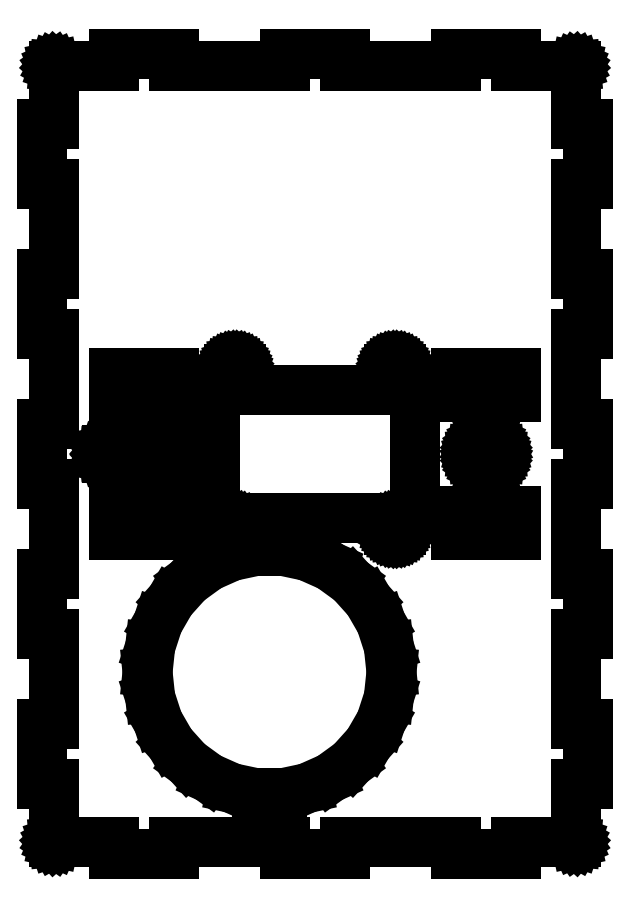
<metadata>
{"format":"dxf","ext":"dxf","renderer":"ezdxf+matplotlib","layout":"modelspace","background":"white","min_lineweight":24,"dpi":150}
</metadata>
<code>
0
SECTION
2
ENTITIES
0
LINE
8
0
10
-68.2
20
-82.5
11
-65.22
21
-82.5
0
LINE
8
0
10
-65.22
20
-82.5
11
-65.22
21
-97
0
LINE
8
0
10
-65.22
20
-97
11
-65.22
21
-97
0
LINE
8
0
10
-65.22
20
-97
11
-65.22
21
-97.01
0
LINE
8
0
10
-65.22
20
-97.01
11
-65.22
21
-97.01
0
LINE
8
0
10
-65.22
20
-97.01
11
-65.21
21
-97.01
0
LINE
8
0
10
-65.21
20
-97.01
11
-65.21
21
-97.02
0
LINE
8
0
10
-65.21
20
-97.02
11
-65.21
21
-97.02
0
LINE
8
0
10
-65.21
20
-97.02
11
-65.2
21
-97.02
0
LINE
8
0
10
-65.2
20
-97.02
11
-50.33
21
-97.02
0
LINE
8
0
10
-50.33
20
-97.02
11
-50.33
21
-100
0
LINE
8
0
10
-50.33
20
-100
11
-35.33
21
-100
0
LINE
8
0
10
-35.33
20
-100
11
-35.33
21
-97.02
0
LINE
8
0
10
-35.33
20
-97.02
11
-7.5
21
-97.02
0
LINE
8
0
10
-7.5
20
-97.02
11
-7.5
21
-100
0
LINE
8
0
10
-7.5
20
-100
11
7.5
21
-100
0
LINE
8
0
10
7.5
20
-100
11
7.5
21
-97.02
0
LINE
8
0
10
7.5
20
-97.02
11
35.33
21
-97.02
0
LINE
8
0
10
35.33
20
-97.02
11
35.33
21
-100
0
LINE
8
0
10
35.33
20
-100
11
50.33
21
-100
0
LINE
8
0
10
50.33
20
-100
11
50.33
21
-97.02
0
LINE
8
0
10
50.33
20
-97.02
11
65.2
21
-97.02
0
LINE
8
0
10
65.2
20
-97.02
11
65.21
21
-97.02
0
LINE
8
0
10
65.21
20
-97.02
11
65.21
21
-97.02
0
LINE
8
0
10
65.21
20
-97.02
11
65.21
21
-97.01
0
LINE
8
0
10
65.21
20
-97.01
11
65.22
21
-97.01
0
LINE
8
0
10
65.22
20
-97.01
11
65.22
21
-97.01
0
LINE
8
0
10
65.22
20
-97.01
11
65.22
21
-97
0
LINE
8
0
10
65.22
20
-97
11
65.22
21
-97
0
LINE
8
0
10
65.22
20
-97
11
65.22
21
-82.5
0
LINE
8
0
10
65.22
20
-82.5
11
68.2
21
-82.5
0
LINE
8
0
10
68.2
20
-82.5
11
68.2
21
-67.5
0
LINE
8
0
10
68.2
20
-67.5
11
65.22
21
-67.5
0
LINE
8
0
10
65.22
20
-67.5
11
65.22
21
-45
0
LINE
8
0
10
65.22
20
-45
11
68.2
21
-45
0
LINE
8
0
10
68.2
20
-45
11
68.2
21
-30
0
LINE
8
0
10
68.2
20
-30
11
65.22
21
-30
0
LINE
8
0
10
65.22
20
-30
11
65.22
21
-7.5
0
LINE
8
0
10
65.22
20
-7.5
11
68.2
21
-7.5
0
LINE
8
0
10
68.2
20
-7.5
11
68.2
21
7.5
0
LINE
8
0
10
68.2
20
7.5
11
65.22
21
7.5
0
LINE
8
0
10
65.22
20
7.5
11
65.22
21
30
0
LINE
8
0
10
65.22
20
30
11
68.2
21
30
0
LINE
8
0
10
68.2
20
30
11
68.2
21
45
0
LINE
8
0
10
68.2
20
45
11
65.22
21
45
0
LINE
8
0
10
65.22
20
45
11
65.22
21
67.5
0
LINE
8
0
10
65.22
20
67.5
11
68.2
21
67.5
0
LINE
8
0
10
68.2
20
67.5
11
68.2
21
82.5
0
LINE
8
0
10
68.2
20
82.5
11
65.22
21
82.5
0
LINE
8
0
10
65.22
20
82.5
11
65.22
21
97
0
LINE
8
0
10
65.22
20
97
11
65.22
21
97
0
LINE
8
0
10
65.22
20
97
11
65.22
21
97.01
0
LINE
8
0
10
65.22
20
97.01
11
65.22
21
97.01
0
LINE
8
0
10
65.22
20
97.01
11
65.21
21
97.01
0
LINE
8
0
10
65.21
20
97.01
11
65.21
21
97.02
0
LINE
8
0
10
65.21
20
97.02
11
65.21
21
97.02
0
LINE
8
0
10
65.21
20
97.02
11
65.2
21
97.02
0
LINE
8
0
10
65.2
20
97.02
11
50.33
21
97.02
0
LINE
8
0
10
50.33
20
97.02
11
50.33
21
100
0
LINE
8
0
10
50.33
20
100
11
35.33
21
100
0
LINE
8
0
10
35.33
20
100
11
35.33
21
97.02
0
LINE
8
0
10
35.33
20
97.02
11
7.5
21
97.02
0
LINE
8
0
10
7.5
20
97.02
11
7.5
21
100
0
LINE
8
0
10
7.5
20
100
11
-7.5
21
100
0
LINE
8
0
10
-7.5
20
100
11
-7.5
21
97.02
0
LINE
8
0
10
-7.5
20
97.02
11
-35.33
21
97.02
0
LINE
8
0
10
-35.33
20
97.02
11
-35.33
21
100
0
LINE
8
0
10
-35.33
20
100
11
-50.33
21
100
0
LINE
8
0
10
-50.33
20
100
11
-50.33
21
97.02
0
LINE
8
0
10
-50.33
20
97.02
11
-65.2
21
97.02
0
LINE
8
0
10
-65.2
20
97.02
11
-65.21
21
97.02
0
LINE
8
0
10
-65.21
20
97.02
11
-65.21
21
97.02
0
LINE
8
0
10
-65.21
20
97.02
11
-65.21
21
97.01
0
LINE
8
0
10
-65.21
20
97.01
11
-65.22
21
97.01
0
LINE
8
0
10
-65.22
20
97.01
11
-65.22
21
97.01
0
LINE
8
0
10
-65.22
20
97.01
11
-65.22
21
97
0
LINE
8
0
10
-65.22
20
97
11
-65.22
21
97
0
LINE
8
0
10
-65.22
20
97
11
-65.22
21
82.5
0
LINE
8
0
10
-65.22
20
82.5
11
-68.2
21
82.5
0
LINE
8
0
10
-68.2
20
82.5
11
-68.2
21
67.5
0
LINE
8
0
10
-68.2
20
67.5
11
-65.22
21
67.5
0
LINE
8
0
10
-65.22
20
67.5
11
-65.22
21
45
0
LINE
8
0
10
-65.22
20
45
11
-68.2
21
45
0
LINE
8
0
10
-68.2
20
45
11
-68.2
21
30
0
LINE
8
0
10
-68.2
20
30
11
-65.22
21
30
0
LINE
8
0
10
-65.22
20
30
11
-65.22
21
7.5
0
LINE
8
0
10
-65.22
20
7.5
11
-68.2
21
7.5
0
LINE
8
0
10
-68.2
20
7.5
11
-68.2
21
-7.5
0
LINE
8
0
10
-68.2
20
-7.5
11
-65.22
21
-7.5
0
LINE
8
0
10
-65.22
20
-7.5
11
-65.22
21
-30
0
LINE
8
0
10
-65.22
20
-30
11
-68.2
21
-30
0
LINE
8
0
10
-68.2
20
-30
11
-68.2
21
-45
0
LINE
8
0
10
-68.2
20
-45
11
-65.22
21
-45
0
LINE
8
0
10
-65.22
20
-45
11
-65.22
21
-67.5
0
LINE
8
0
10
-65.22
20
-67.5
11
-68.2
21
-67.5
0
LINE
8
0
10
-68.2
20
-67.5
11
-68.2
21
-82.5
0
LINE
8
0
10
-52.83
20
0
11
-52.8
21
0.2079
0
LINE
8
0
10
-52.8
20
0.2079
11
-52.74
21
0.4067
0
LINE
8
0
10
-52.74
20
0.4067
11
-52.63
21
0.5878
0
LINE
8
0
10
-52.63
20
0.5878
11
-52.49
21
0.7431
0
LINE
8
0
10
-52.49
20
0.7431
11
-52.33
21
0.866
0
LINE
8
0
10
-52.33
20
0.866
11
-52.13
21
0.9511
0
LINE
8
0
10
-52.13
20
0.9511
11
-51.93
21
0.9945
0
LINE
8
0
10
-51.93
20
0.9945
11
-51.72
21
0.9945
0
LINE
8
0
10
-51.72
20
0.9945
11
-51.52
21
0.9511
0
LINE
8
0
10
-51.52
20
0.9511
11
-51.33
21
0.866
0
LINE
8
0
10
-51.33
20
0.866
11
-51.16
21
0.7431
0
LINE
8
0
10
-51.16
20
0.7431
11
-51.02
21
0.5878
0
LINE
8
0
10
-51.02
20
0.5878
11
-50.91
21
0.4067
0
LINE
8
0
10
-50.91
20
0.4067
11
-50.85
21
0.2079
0
LINE
8
0
10
-50.85
20
0.2079
11
-50.83
21
0
0
LINE
8
0
10
-50.83
20
0
11
-50.85
21
-0.2079
0
LINE
8
0
10
-50.85
20
-0.2079
11
-50.91
21
-0.4067
0
LINE
8
0
10
-50.91
20
-0.4067
11
-51.02
21
-0.5878
0
LINE
8
0
10
-51.02
20
-0.5878
11
-51.16
21
-0.7431
0
LINE
8
0
10
-51.16
20
-0.7431
11
-51.33
21
-0.866
0
LINE
8
0
10
-51.33
20
-0.866
11
-51.52
21
-0.9511
0
LINE
8
0
10
-51.52
20
-0.9511
11
-51.72
21
-0.9945
0
LINE
8
0
10
-51.72
20
-0.9945
11
-51.93
21
-0.9945
0
LINE
8
0
10
-51.93
20
-0.9945
11
-52.13
21
-0.9511
0
LINE
8
0
10
-52.13
20
-0.9511
11
-52.33
21
-0.866
0
LINE
8
0
10
-52.33
20
-0.866
11
-52.49
21
-0.7431
0
LINE
8
0
10
-52.49
20
-0.7431
11
-52.63
21
-0.5878
0
LINE
8
0
10
-52.63
20
-0.5878
11
-52.74
21
-0.4067
0
LINE
8
0
10
-52.74
20
-0.4067
11
-52.8
21
-0.2079
0
LINE
8
0
10
-52.8
20
-0.2079
11
-52.83
21
0
0
LINE
8
0
10
-50.33
20
-20.3
11
-50.33
21
-14.3
0
LINE
8
0
10
-50.33
20
-14.3
11
-35.33
21
-14.3
0
LINE
8
0
10
-35.33
20
-14.3
11
-35.33
21
-20.3
0
LINE
8
0
10
-35.33
20
-20.3
11
-50.33
21
-20.3
0
LINE
8
0
10
-50.33
20
14.3
11
-50.33
21
20.3
0
LINE
8
0
10
-50.33
20
20.3
11
-35.33
21
20.3
0
LINE
8
0
10
-35.33
20
20.3
11
-35.33
21
14.3
0
LINE
8
0
10
-35.33
20
14.3
11
-50.33
21
14.3
0
LINE
8
0
10
-47.33
20
-2
11
-47.33
21
2
0
LINE
8
0
10
-47.33
20
2
11
-38.33
21
2
0
LINE
8
0
10
-38.33
20
2
11
-38.33
21
-2
0
LINE
8
0
10
-38.33
20
-2
11
-47.33
21
-2
0
LINE
8
0
10
-41.88
20
-54.5
11
-41.21
21
-48.16
0
LINE
8
0
10
-41.21
20
-48.16
11
-39.24
21
-42.09
0
LINE
8
0
10
-39.24
20
-42.09
11
-36.05
21
-36.57
0
LINE
8
0
10
-36.05
20
-36.57
11
-31.78
21
-31.83
0
LINE
8
0
10
-31.78
20
-31.83
11
-26.62
21
-28.09
0
LINE
8
0
10
-26.62
20
-28.09
11
-20.8
21
-25.49
0
LINE
8
0
10
-20.8
20
-25.49
11
-14.56
21
-24.17
0
LINE
8
0
10
-14.56
20
-24.17
11
-8.187
21
-24.17
0
LINE
8
0
10
-8.187
20
-24.17
11
-1.95
21
-25.49
0
LINE
8
0
10
-1.95
20
-25.49
11
3.875
21
-28.09
0
LINE
8
0
10
3.875
20
-28.09
11
9.033
21
-31.83
0
LINE
8
0
10
9.033
20
-31.83
11
13.3
21
-36.57
0
LINE
8
0
10
13.3
20
-36.57
11
16.49
21
-42.09
0
LINE
8
0
10
16.49
20
-42.09
11
18.46
21
-48.16
0
LINE
8
0
10
18.46
20
-48.16
11
19.12
21
-54.5
0
LINE
8
0
10
19.12
20
-54.5
11
18.46
21
-60.84
0
LINE
8
0
10
18.46
20
-60.84
11
16.49
21
-66.91
0
LINE
8
0
10
16.49
20
-66.91
11
13.3
21
-72.43
0
LINE
8
0
10
13.3
20
-72.43
11
9.033
21
-77.17
0
LINE
8
0
10
9.033
20
-77.17
11
3.875
21
-80.91
0
LINE
8
0
10
3.875
20
-80.91
11
-1.95
21
-83.51
0
LINE
8
0
10
-1.95
20
-83.51
11
-8.187
21
-84.83
0
LINE
8
0
10
-8.187
20
-84.83
11
-14.56
21
-84.83
0
LINE
8
0
10
-14.56
20
-84.83
11
-20.8
21
-83.51
0
LINE
8
0
10
-20.8
20
-83.51
11
-26.62
21
-80.91
0
LINE
8
0
10
-26.62
20
-80.91
11
-31.78
21
-77.17
0
LINE
8
0
10
-31.78
20
-77.17
11
-36.05
21
-72.43
0
LINE
8
0
10
-36.05
20
-72.43
11
-39.24
21
-66.91
0
LINE
8
0
10
-39.24
20
-66.91
11
-41.21
21
-60.84
0
LINE
8
0
10
-41.21
20
-60.84
11
-41.88
21
-54.5
0
LINE
8
0
10
-34.83
20
0
11
-34.8
21
0.2079
0
LINE
8
0
10
-34.8
20
0.2079
11
-34.74
21
0.4067
0
LINE
8
0
10
-34.74
20
0.4067
11
-34.63
21
0.5878
0
LINE
8
0
10
-34.63
20
0.5878
11
-34.49
21
0.7431
0
LINE
8
0
10
-34.49
20
0.7431
11
-34.33
21
0.866
0
LINE
8
0
10
-34.33
20
0.866
11
-34.13
21
0.9511
0
LINE
8
0
10
-34.13
20
0.9511
11
-33.93
21
0.9945
0
LINE
8
0
10
-33.93
20
0.9945
11
-33.72
21
0.9945
0
LINE
8
0
10
-33.72
20
0.9945
11
-33.52
21
0.9511
0
LINE
8
0
10
-33.52
20
0.9511
11
-33.33
21
0.866
0
LINE
8
0
10
-33.33
20
0.866
11
-33.16
21
0.7431
0
LINE
8
0
10
-33.16
20
0.7431
11
-33.02
21
0.5878
0
LINE
8
0
10
-33.02
20
0.5878
11
-32.91
21
0.4067
0
LINE
8
0
10
-32.91
20
0.4067
11
-32.85
21
0.2079
0
LINE
8
0
10
-32.85
20
0.2079
11
-32.83
21
0
0
LINE
8
0
10
-32.83
20
0
11
-32.85
21
-0.2079
0
LINE
8
0
10
-32.85
20
-0.2079
11
-32.91
21
-0.4067
0
LINE
8
0
10
-32.91
20
-0.4067
11
-33.02
21
-0.5878
0
LINE
8
0
10
-33.02
20
-0.5878
11
-33.16
21
-0.7431
0
LINE
8
0
10
-33.16
20
-0.7431
11
-33.33
21
-0.866
0
LINE
8
0
10
-33.33
20
-0.866
11
-33.52
21
-0.9511
0
LINE
8
0
10
-33.52
20
-0.9511
11
-33.72
21
-0.9945
0
LINE
8
0
10
-33.72
20
-0.9945
11
-33.93
21
-0.9945
0
LINE
8
0
10
-33.93
20
-0.9945
11
-34.13
21
-0.9511
0
LINE
8
0
10
-34.13
20
-0.9511
11
-34.33
21
-0.866
0
LINE
8
0
10
-34.33
20
-0.866
11
-34.49
21
-0.7431
0
LINE
8
0
10
-34.49
20
-0.7431
11
-34.63
21
-0.5878
0
LINE
8
0
10
-34.63
20
-0.5878
11
-34.74
21
-0.4067
0
LINE
8
0
10
-34.74
20
-0.4067
11
-34.8
21
-0.2079
0
LINE
8
0
10
-34.8
20
-0.2079
11
-34.83
21
0
0
LINE
8
0
10
-25
20
16
11
25
21
16
0
LINE
8
0
10
25
20
16
11
25
21
-16
0
LINE
8
0
10
25
20
-16
11
-25
21
-16
0
LINE
8
0
10
-25
20
-16
11
-25
21
16
0
LINE
8
0
10
-21.44
20
21.05
11
-21.44
21
21.35
0
LINE
8
0
10
-21.44
20
21.35
11
-21.38
21
21.65
0
LINE
8
0
10
-21.38
20
21.65
11
-21.26
21
21.93
0
LINE
8
0
10
-21.26
20
21.93
11
-21.08
21
22.17
0
LINE
8
0
10
-21.08
20
22.17
11
-20.85
21
22.37
0
LINE
8
0
10
-20.85
20
22.37
11
-20.59
21
22.52
0
LINE
8
0
10
-20.59
20
22.52
11
-20.3
21
22.62
0
LINE
8
0
10
-20.3
20
22.62
11
-20
21
22.65
0
LINE
8
0
10
-20
20
22.65
11
-19.7
21
22.62
0
LINE
8
0
10
-19.7
20
22.62
11
-19.41
21
22.52
0
LINE
8
0
10
-19.41
20
22.52
11
-19.15
21
22.37
0
LINE
8
0
10
-19.15
20
22.37
11
-18.92
21
22.17
0
LINE
8
0
10
-18.92
20
22.17
11
-18.74
21
21.93
0
LINE
8
0
10
-18.74
20
21.93
11
-18.62
21
21.65
0
LINE
8
0
10
-18.62
20
21.65
11
-18.56
21
21.35
0
LINE
8
0
10
-18.56
20
21.35
11
-18.56
21
21.05
0
LINE
8
0
10
-18.56
20
21.05
11
-18.62
21
20.75
0
LINE
8
0
10
-18.62
20
20.75
11
-18.74
21
20.48
0
LINE
8
0
10
-18.74
20
20.48
11
-18.92
21
20.23
0
LINE
8
0
10
-18.92
20
20.23
11
-19.15
21
20.03
0
LINE
8
0
10
-19.15
20
20.03
11
-19.41
21
19.88
0
LINE
8
0
10
-19.41
20
19.88
11
-19.7
21
19.78
0
LINE
8
0
10
-19.7
20
19.78
11
-20
21
19.75
0
LINE
8
0
10
-20
20
19.75
11
-20.3
21
19.78
0
LINE
8
0
10
-20.3
20
19.78
11
-20.59
21
19.88
0
LINE
8
0
10
-20.59
20
19.88
11
-20.85
21
20.03
0
LINE
8
0
10
-20.85
20
20.03
11
-21.08
21
20.23
0
LINE
8
0
10
-21.08
20
20.23
11
-21.26
21
20.48
0
LINE
8
0
10
-21.26
20
20.48
11
-21.38
21
20.75
0
LINE
8
0
10
-21.38
20
20.75
11
-21.44
21
21.05
0
LINE
8
0
10
-21.44
20
-18.95
11
-21.44
21
-18.65
0
LINE
8
0
10
-21.44
20
-18.65
11
-21.38
21
-18.35
0
LINE
8
0
10
-21.38
20
-18.35
11
-21.26
21
-18.07
0
LINE
8
0
10
-21.26
20
-18.07
11
-21.08
21
-17.83
0
LINE
8
0
10
-21.08
20
-17.83
11
-20.85
21
-17.63
0
LINE
8
0
10
-20.85
20
-17.63
11
-20.59
21
-17.48
0
LINE
8
0
10
-20.59
20
-17.48
11
-20.3
21
-17.38
0
LINE
8
0
10
-20.3
20
-17.38
11
-20
21
-17.35
0
LINE
8
0
10
-20
20
-17.35
11
-19.7
21
-17.38
0
LINE
8
0
10
-19.7
20
-17.38
11
-19.41
21
-17.48
0
LINE
8
0
10
-19.41
20
-17.48
11
-19.15
21
-17.63
0
LINE
8
0
10
-19.15
20
-17.63
11
-18.92
21
-17.83
0
LINE
8
0
10
-18.92
20
-17.83
11
-18.74
21
-18.07
0
LINE
8
0
10
-18.74
20
-18.07
11
-18.62
21
-18.35
0
LINE
8
0
10
-18.62
20
-18.35
11
-18.56
21
-18.65
0
LINE
8
0
10
-18.56
20
-18.65
11
-18.56
21
-18.95
0
LINE
8
0
10
-18.56
20
-18.95
11
-18.62
21
-19.25
0
LINE
8
0
10
-18.62
20
-19.25
11
-18.74
21
-19.52
0
LINE
8
0
10
-18.74
20
-19.52
11
-18.92
21
-19.77
0
LINE
8
0
10
-18.92
20
-19.77
11
-19.15
21
-19.97
0
LINE
8
0
10
-19.15
20
-19.97
11
-19.41
21
-20.12
0
LINE
8
0
10
-19.41
20
-20.12
11
-19.7
21
-20.22
0
LINE
8
0
10
-19.7
20
-20.22
11
-20
21
-20.25
0
LINE
8
0
10
-20
20
-20.25
11
-20.3
21
-20.22
0
LINE
8
0
10
-20.3
20
-20.22
11
-20.59
21
-20.12
0
LINE
8
0
10
-20.59
20
-20.12
11
-20.85
21
-19.97
0
LINE
8
0
10
-20.85
20
-19.97
11
-21.08
21
-19.77
0
LINE
8
0
10
-21.08
20
-19.77
11
-21.26
21
-19.52
0
LINE
8
0
10
-21.26
20
-19.52
11
-21.38
21
-19.25
0
LINE
8
0
10
-21.38
20
-19.25
11
-21.44
21
-18.95
0
LINE
8
0
10
18.56
20
21.05
11
18.56
21
21.35
0
LINE
8
0
10
18.56
20
21.35
11
18.62
21
21.65
0
LINE
8
0
10
18.62
20
21.65
11
18.74
21
21.93
0
LINE
8
0
10
18.74
20
21.93
11
18.92
21
22.17
0
LINE
8
0
10
18.92
20
22.17
11
19.15
21
22.37
0
LINE
8
0
10
19.15
20
22.37
11
19.41
21
22.52
0
LINE
8
0
10
19.41
20
22.52
11
19.7
21
22.62
0
LINE
8
0
10
19.7
20
22.62
11
20
21
22.65
0
LINE
8
0
10
20
20
22.65
11
20.3
21
22.62
0
LINE
8
0
10
20.3
20
22.62
11
20.59
21
22.52
0
LINE
8
0
10
20.59
20
22.52
11
20.85
21
22.37
0
LINE
8
0
10
20.85
20
22.37
11
21.08
21
22.17
0
LINE
8
0
10
21.08
20
22.17
11
21.26
21
21.93
0
LINE
8
0
10
21.26
20
21.93
11
21.38
21
21.65
0
LINE
8
0
10
21.38
20
21.65
11
21.44
21
21.35
0
LINE
8
0
10
21.44
20
21.35
11
21.44
21
21.05
0
LINE
8
0
10
21.44
20
21.05
11
21.38
21
20.75
0
LINE
8
0
10
21.38
20
20.75
11
21.26
21
20.48
0
LINE
8
0
10
21.26
20
20.48
11
21.08
21
20.23
0
LINE
8
0
10
21.08
20
20.23
11
20.85
21
20.03
0
LINE
8
0
10
20.85
20
20.03
11
20.59
21
19.88
0
LINE
8
0
10
20.59
20
19.88
11
20.3
21
19.78
0
LINE
8
0
10
20.3
20
19.78
11
20
21
19.75
0
LINE
8
0
10
20
20
19.75
11
19.7
21
19.78
0
LINE
8
0
10
19.7
20
19.78
11
19.41
21
19.88
0
LINE
8
0
10
19.41
20
19.88
11
19.15
21
20.03
0
LINE
8
0
10
19.15
20
20.03
11
18.92
21
20.23
0
LINE
8
0
10
18.92
20
20.23
11
18.74
21
20.48
0
LINE
8
0
10
18.74
20
20.48
11
18.62
21
20.75
0
LINE
8
0
10
18.62
20
20.75
11
18.56
21
21.05
0
LINE
8
0
10
18.56
20
-18.95
11
18.56
21
-18.65
0
LINE
8
0
10
18.56
20
-18.65
11
18.62
21
-18.35
0
LINE
8
0
10
18.62
20
-18.35
11
18.74
21
-18.07
0
LINE
8
0
10
18.74
20
-18.07
11
18.92
21
-17.83
0
LINE
8
0
10
18.92
20
-17.83
11
19.15
21
-17.63
0
LINE
8
0
10
19.15
20
-17.63
11
19.41
21
-17.48
0
LINE
8
0
10
19.41
20
-17.48
11
19.7
21
-17.38
0
LINE
8
0
10
19.7
20
-17.38
11
20
21
-17.35
0
LINE
8
0
10
20
20
-17.35
11
20.3
21
-17.38
0
LINE
8
0
10
20.3
20
-17.38
11
20.59
21
-17.48
0
LINE
8
0
10
20.59
20
-17.48
11
20.85
21
-17.63
0
LINE
8
0
10
20.85
20
-17.63
11
21.08
21
-17.83
0
LINE
8
0
10
21.08
20
-17.83
11
21.26
21
-18.07
0
LINE
8
0
10
21.26
20
-18.07
11
21.38
21
-18.35
0
LINE
8
0
10
21.38
20
-18.35
11
21.44
21
-18.65
0
LINE
8
0
10
21.44
20
-18.65
11
21.44
21
-18.95
0
LINE
8
0
10
21.44
20
-18.95
11
21.38
21
-19.25
0
LINE
8
0
10
21.38
20
-19.25
11
21.26
21
-19.52
0
LINE
8
0
10
21.26
20
-19.52
11
21.08
21
-19.77
0
LINE
8
0
10
21.08
20
-19.77
11
20.85
21
-19.97
0
LINE
8
0
10
20.85
20
-19.97
11
20.59
21
-20.12
0
LINE
8
0
10
20.59
20
-20.12
11
20.3
21
-20.22
0
LINE
8
0
10
20.3
20
-20.22
11
20
21
-20.25
0
LINE
8
0
10
20
20
-20.25
11
19.7
21
-20.22
0
LINE
8
0
10
19.7
20
-20.22
11
19.41
21
-20.12
0
LINE
8
0
10
19.41
20
-20.12
11
19.15
21
-19.97
0
LINE
8
0
10
19.15
20
-19.97
11
18.92
21
-19.77
0
LINE
8
0
10
18.92
20
-19.77
11
18.74
21
-19.52
0
LINE
8
0
10
18.74
20
-19.52
11
18.62
21
-19.25
0
LINE
8
0
10
18.62
20
-19.25
11
18.56
21
-18.95
0
LINE
8
0
10
35.33
20
-20.3
11
35.33
21
-14.3
0
LINE
8
0
10
35.33
20
-14.3
11
50.33
21
-14.3
0
LINE
8
0
10
50.33
20
-14.3
11
50.33
21
-20.3
0
LINE
8
0
10
50.33
20
-20.3
11
35.33
21
-20.3
0
LINE
8
0
10
35.33
20
14.3
11
35.33
21
20.3
0
LINE
8
0
10
35.33
20
20.3
11
50.33
21
20.3
0
LINE
8
0
10
50.33
20
20.3
11
50.33
21
14.3
0
LINE
8
0
10
50.33
20
14.3
11
35.33
21
14.3
0
LINE
8
0
10
39.33
20
0
11
39.4
21
0.7277
0
LINE
8
0
10
39.4
20
0.7277
11
39.63
21
1.424
0
LINE
8
0
10
39.63
20
1.424
11
39.99
21
2.057
0
LINE
8
0
10
39.99
20
2.057
11
40.48
21
2.601
0
LINE
8
0
10
40.48
20
2.601
11
41.08
21
3.031
0
LINE
8
0
10
41.08
20
3.031
11
41.74
21
3.329
0
LINE
8
0
10
41.74
20
3.329
11
42.46
21
3.481
0
LINE
8
0
10
42.46
20
3.481
11
43.19
21
3.481
0
LINE
8
0
10
43.19
20
3.481
11
43.91
21
3.329
0
LINE
8
0
10
43.91
20
3.329
11
44.58
21
3.031
0
LINE
8
0
10
44.58
20
3.031
11
45.17
21
2.601
0
LINE
8
0
10
45.17
20
2.601
11
45.66
21
2.057
0
LINE
8
0
10
45.66
20
2.057
11
46.02
21
1.424
0
LINE
8
0
10
46.02
20
1.424
11
46.25
21
0.7277
0
LINE
8
0
10
46.25
20
0.7277
11
46.33
21
0
0
LINE
8
0
10
46.33
20
0
11
46.25
21
-0.7277
0
LINE
8
0
10
46.25
20
-0.7277
11
46.02
21
-1.424
0
LINE
8
0
10
46.02
20
-1.424
11
45.66
21
-2.057
0
LINE
8
0
10
45.66
20
-2.057
11
45.17
21
-2.601
0
LINE
8
0
10
45.17
20
-2.601
11
44.58
21
-3.031
0
LINE
8
0
10
44.58
20
-3.031
11
43.91
21
-3.329
0
LINE
8
0
10
43.91
20
-3.329
11
43.19
21
-3.481
0
LINE
8
0
10
43.19
20
-3.481
11
42.46
21
-3.481
0
LINE
8
0
10
42.46
20
-3.481
11
41.74
21
-3.329
0
LINE
8
0
10
41.74
20
-3.329
11
41.08
21
-3.031
0
LINE
8
0
10
41.08
20
-3.031
11
40.48
21
-2.601
0
LINE
8
0
10
40.48
20
-2.601
11
39.99
21
-2.057
0
LINE
8
0
10
39.99
20
-2.057
11
39.63
21
-1.424
0
LINE
8
0
10
39.63
20
-1.424
11
39.4
21
-0.7277
0
LINE
8
0
10
39.4
20
-0.7277
11
39.33
21
0
0
ENDSEC
0
EOF

</code>
